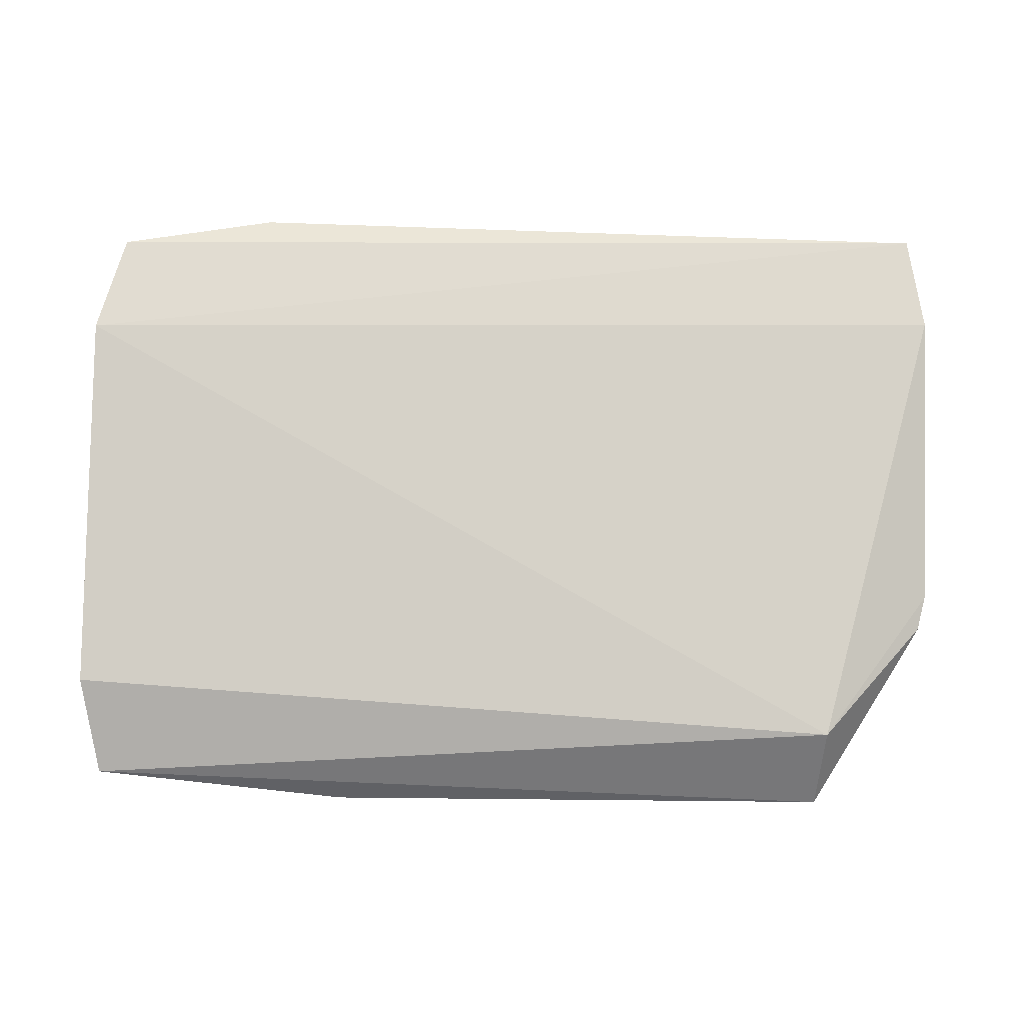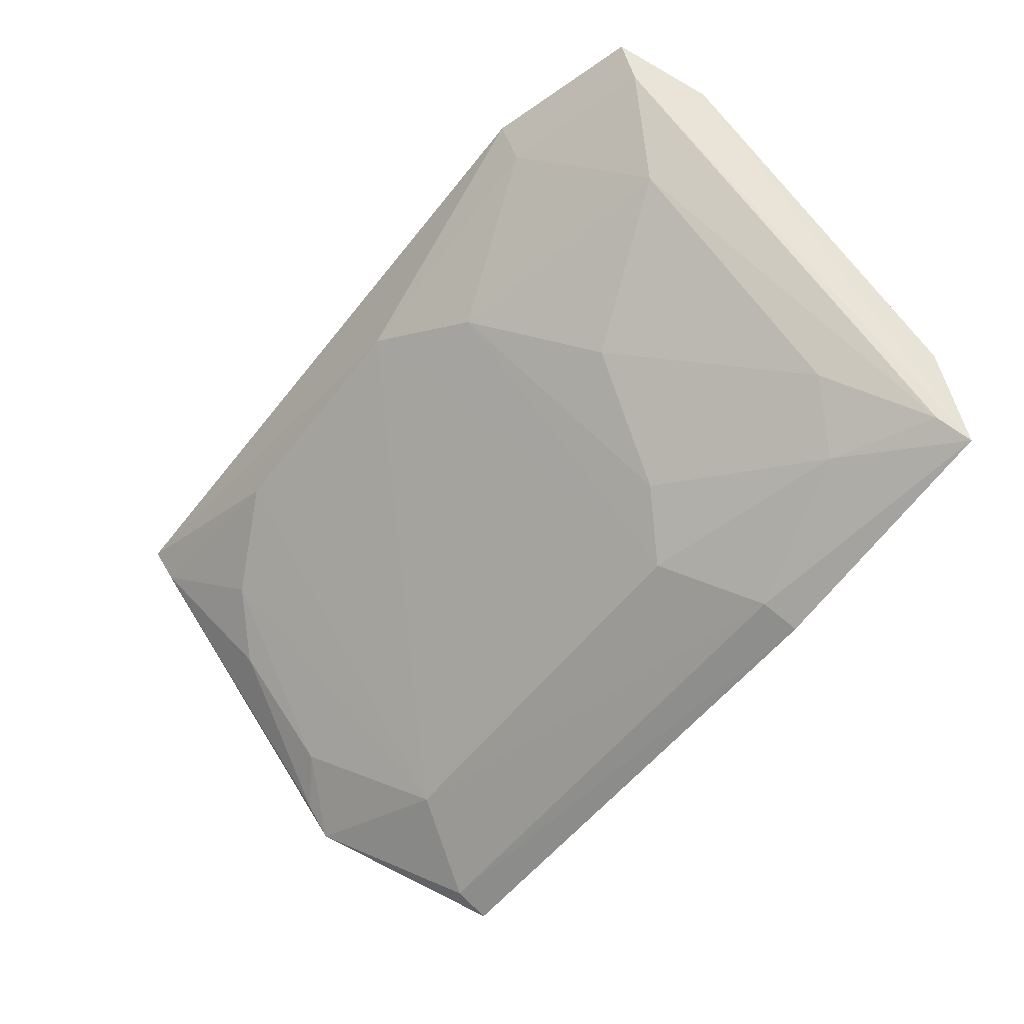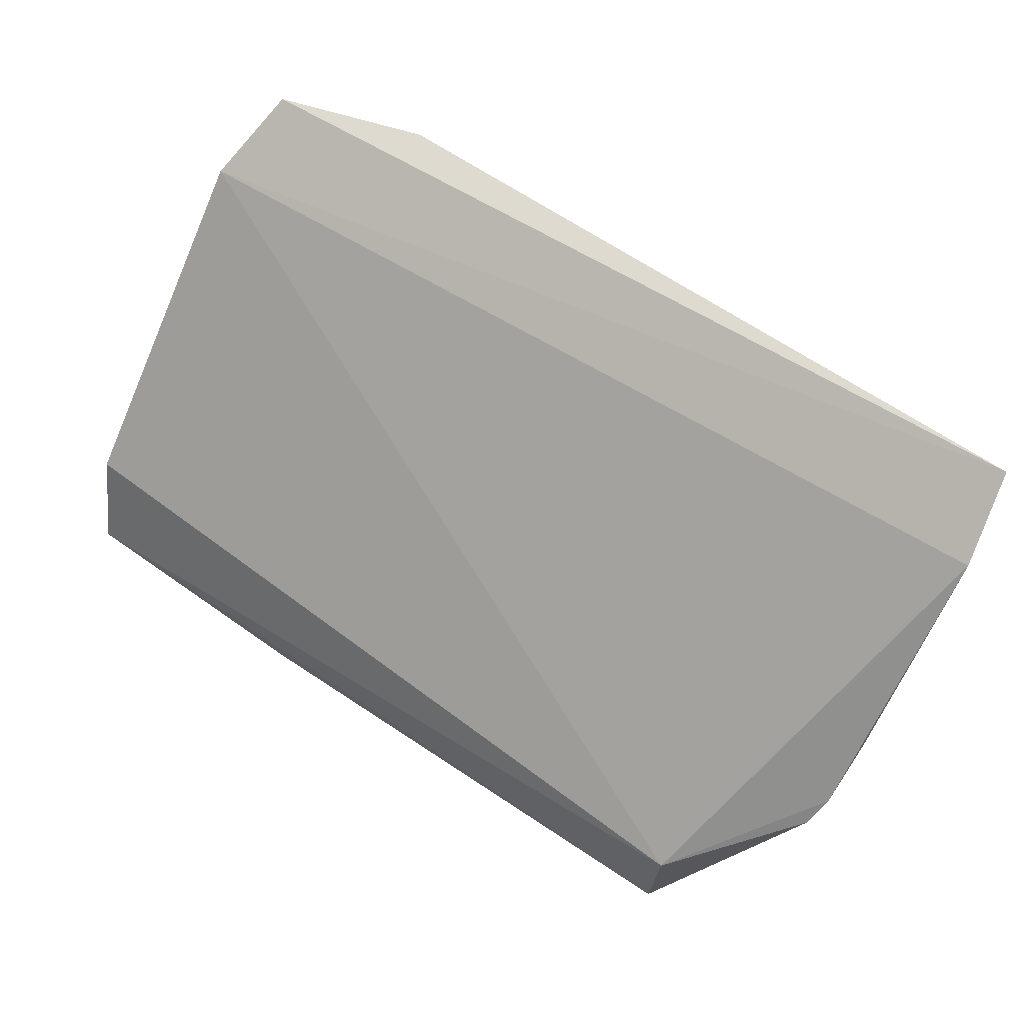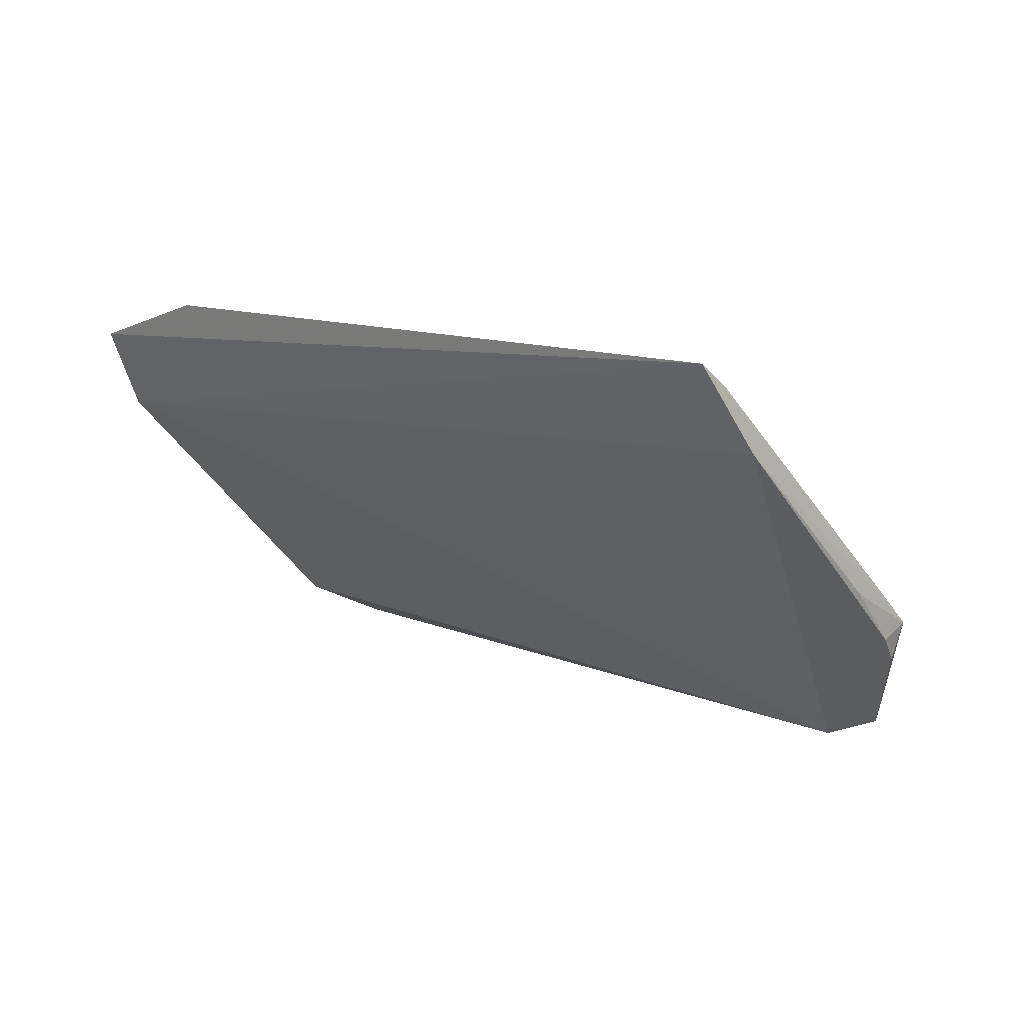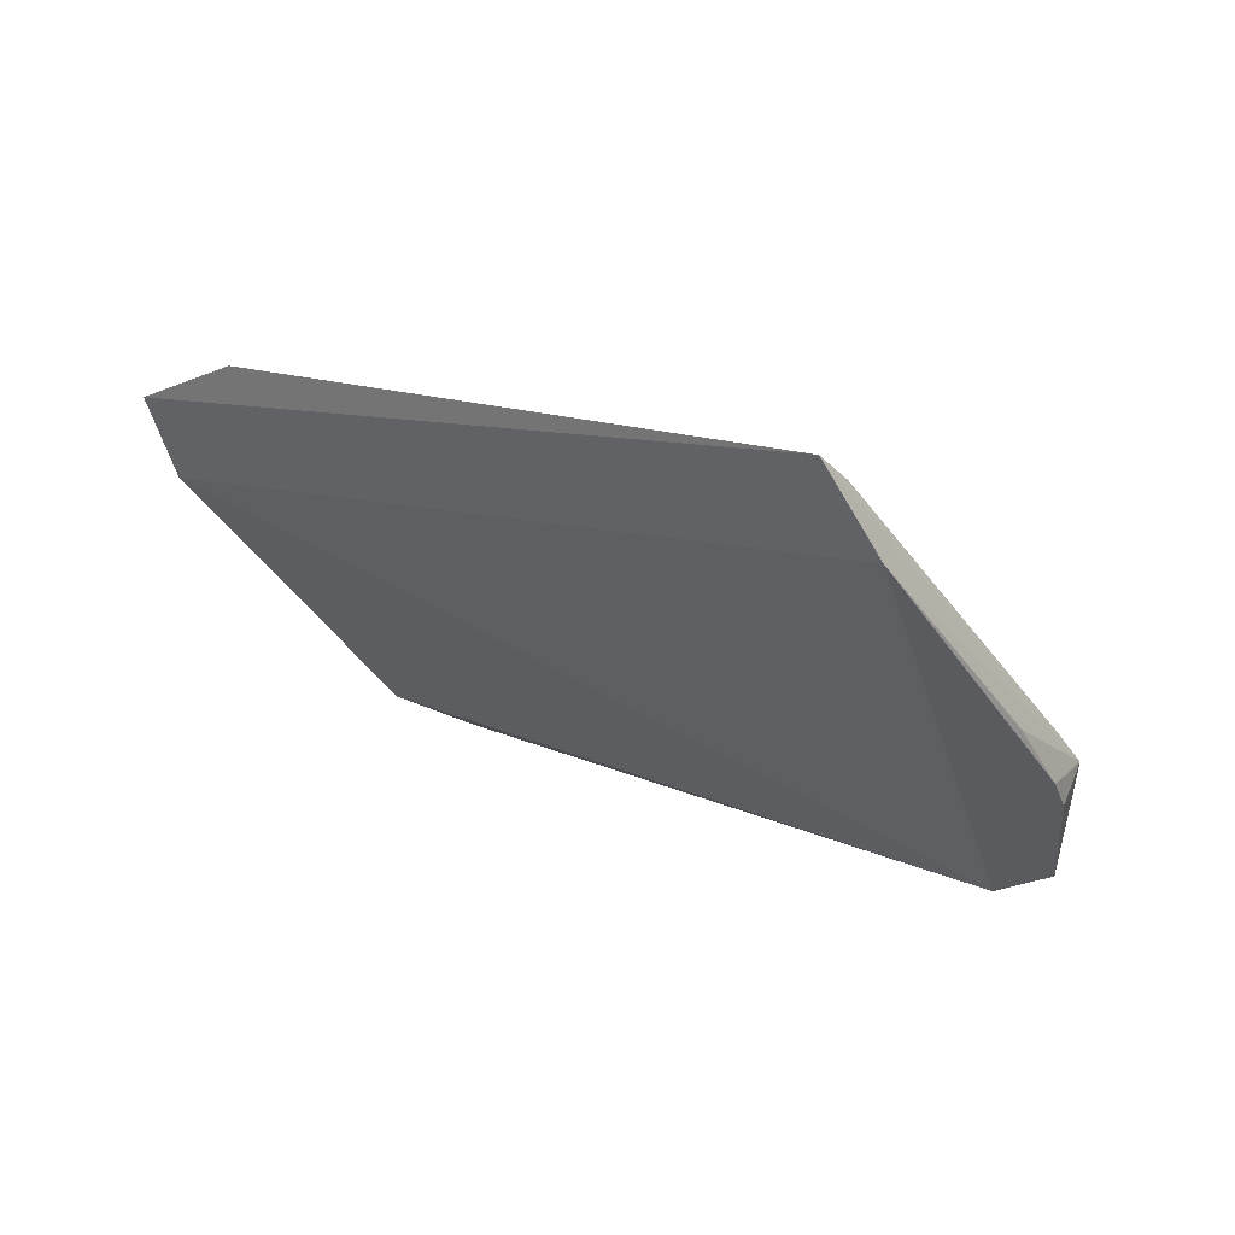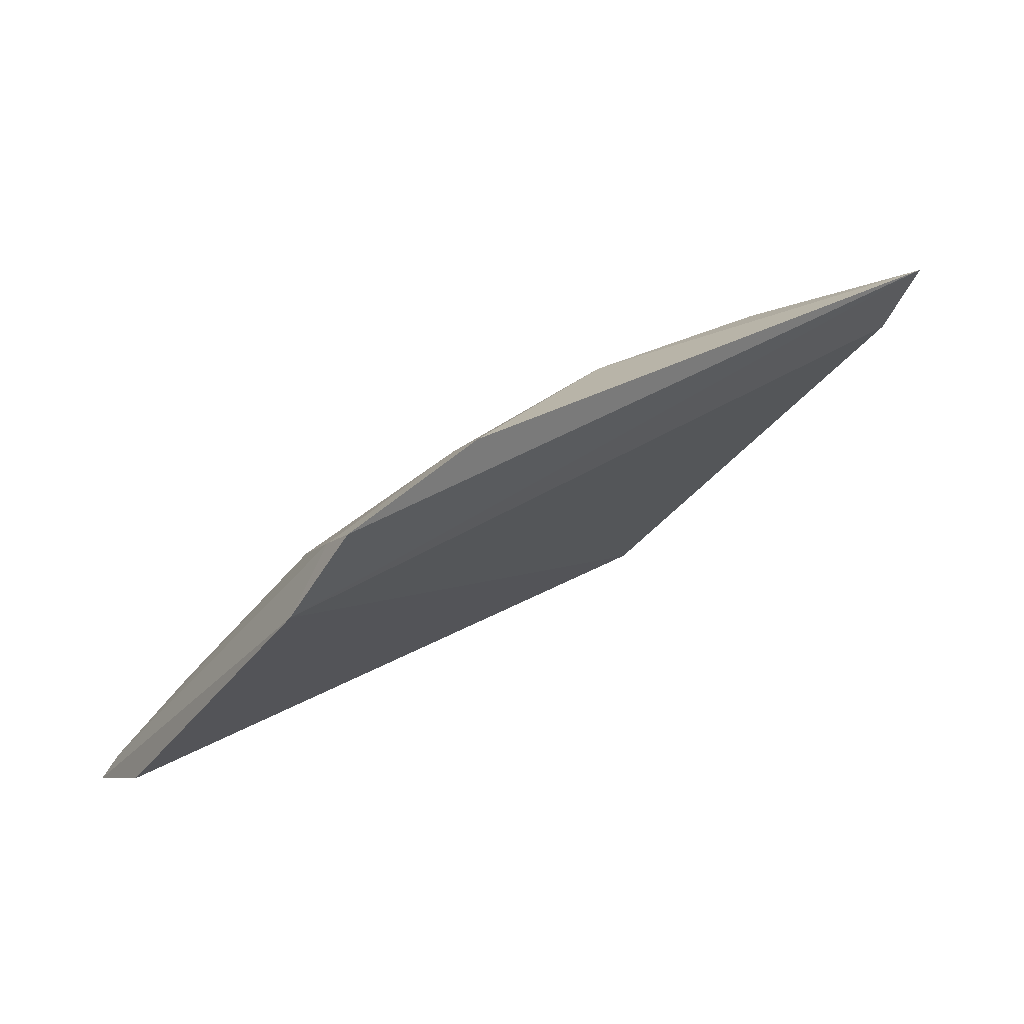
<metadata>
{"format":"obj","ext":"obj","renderer":"f3d","projection":"perspective","resolution":1024,"background":"white","views":[{"elev":-51.1,"azim":-2.1,"up":"+Y"},{"elev":-56.4,"azim":-127.2,"up":"+Z"},{"elev":64.2,"azim":34.9,"up":"+Z"},{"elev":12.2,"azim":44.0,"up":"+Y"},{"elev":13.4,"azim":46.5,"up":"+Y"},{"elev":23.4,"azim":-46.2,"up":"+Y"}]}
</metadata>
<code>
v 0.01428 0.0691 0.02001
v 0.01504 0.05644 0.008353
v -0.009683 0.05519 0.003769
v -0.0231 0.04949 0.002495
v -0.02406 0.06324 0.01774
v 0.01 0.05001 0.001086
v 0.01014 0.05044 0.005117
v -0.005305 0.06809 0.01646
v -0.02042 0.06365 0.01446
v -0.01215 0.04973 0.0008941
v 0.012 0.05942 0.008047
v 0.01497 0.06553 0.0177
v -0.02392 0.05145 0.006378
v 0.01471 0.05534 0.007343
v -0.01643 0.06894 0.02016
v -0.02039 0.05496 0.005953
v -0.02264 0.06606 0.01841
v -0.01394 0.06144 0.01016
v -0.01207 0.05134 0.00148
v 0.01447 0.05666 0.006151
v 0.005476 0.068 0.01649
v 0.007601 0.05527 0.003757
v -0.02299 0.06702 0.01998
v -0.01844 0.05295 0.003665
v -0.02274 0.05091 0.003393
v -0.01622 0.06794 0.01859
v -0.009722 0.06587 0.01432
v 0.009894 0.05155 0.001601
v 0.01188 0.06373 0.01243
v 0.01508 0.05881 0.01045
v 0.009749 0.06585 0.01444
v -0.01179 0.05718 0.005771
v 0.01419 0.05792 0.007228
v 0.01406 0.06812 0.01841
f 7 4 6
f 10 6 4
f 12 7 2
f 12 1 5
f 12 5 7
f 13 7 5
f 13 5 4
f 13 4 7
f 14 7 6
f 14 2 7
f 15 1 8
f 17 4 5
f 18 16 9
f 19 10 4
f 20 2 14
f 20 14 6
f 20 1 12
f 21 8 1
f 22 3 8
f 22 8 21
f 22 11 20
f 22 19 3
f 23 5 1
f 23 1 15
f 23 17 5
f 23 15 17
f 24 19 4
f 24 3 19
f 25 9 16
f 25 17 9
f 25 4 17
f 25 24 4
f 25 16 24
f 26 17 15
f 26 9 17
f 26 15 8
f 27 8 3
f 27 26 8
f 27 18 9
f 27 9 26
f 28 6 10
f 28 10 19
f 28 19 22
f 28 22 20
f 28 20 6
f 30 20 12
f 30 12 2
f 30 2 20
f 31 22 21
f 31 11 22
f 31 29 11
f 32 3 24
f 32 27 3
f 32 18 27
f 32 24 16
f 32 16 18
f 33 20 11
f 33 11 29
f 34 31 21
f 34 21 1
f 34 29 31
f 34 33 29
f 34 1 20
f 34 20 33

</code>
